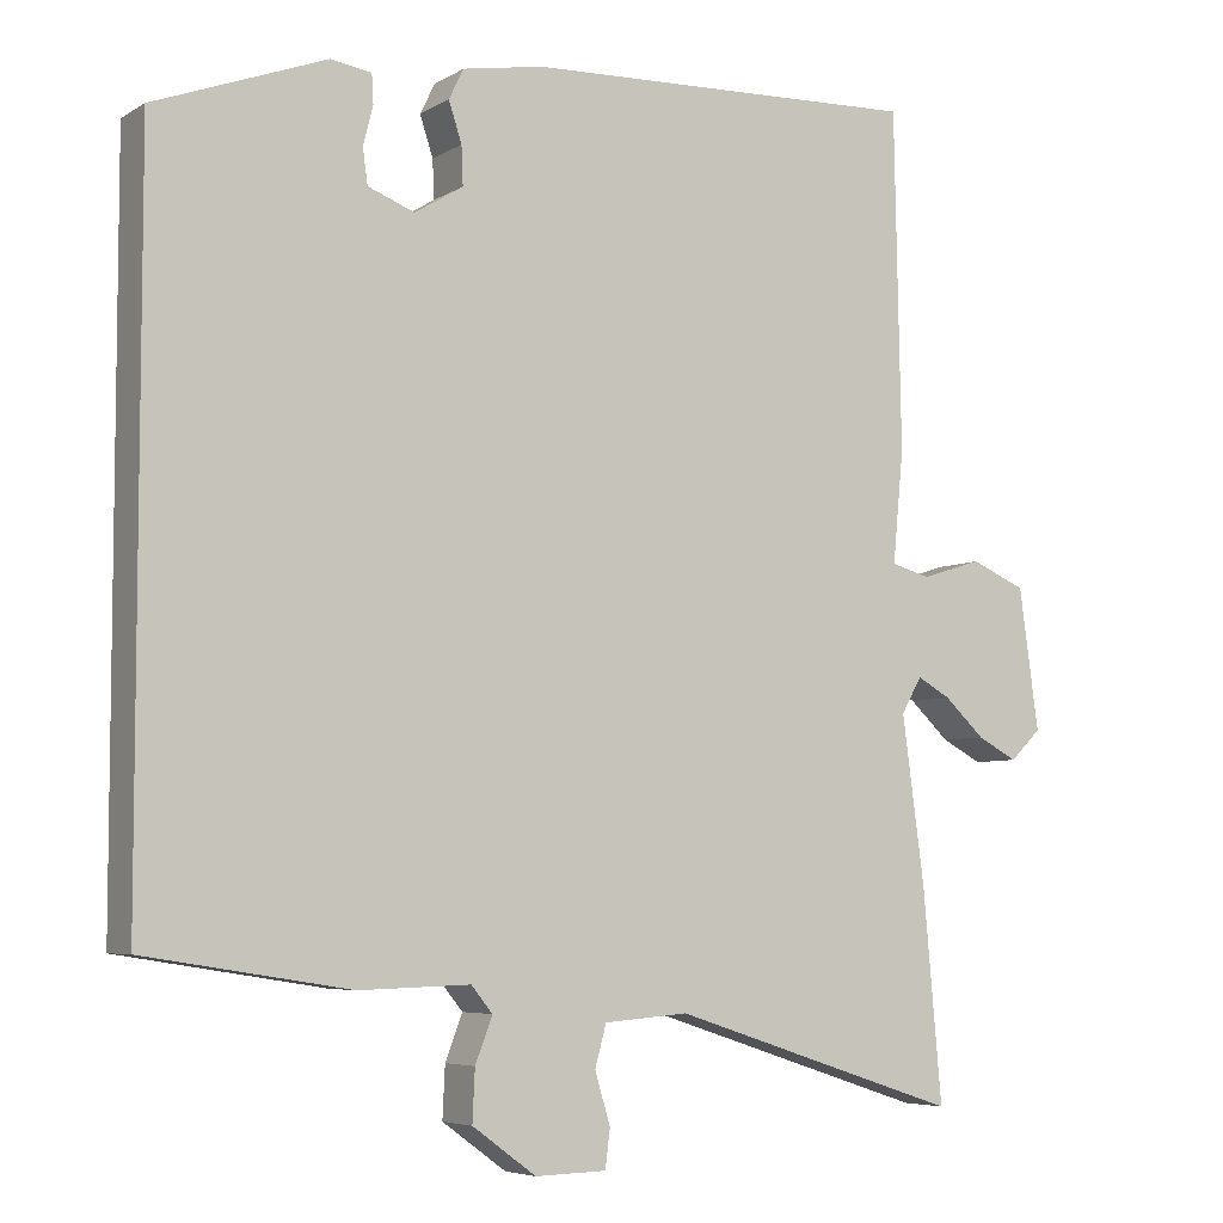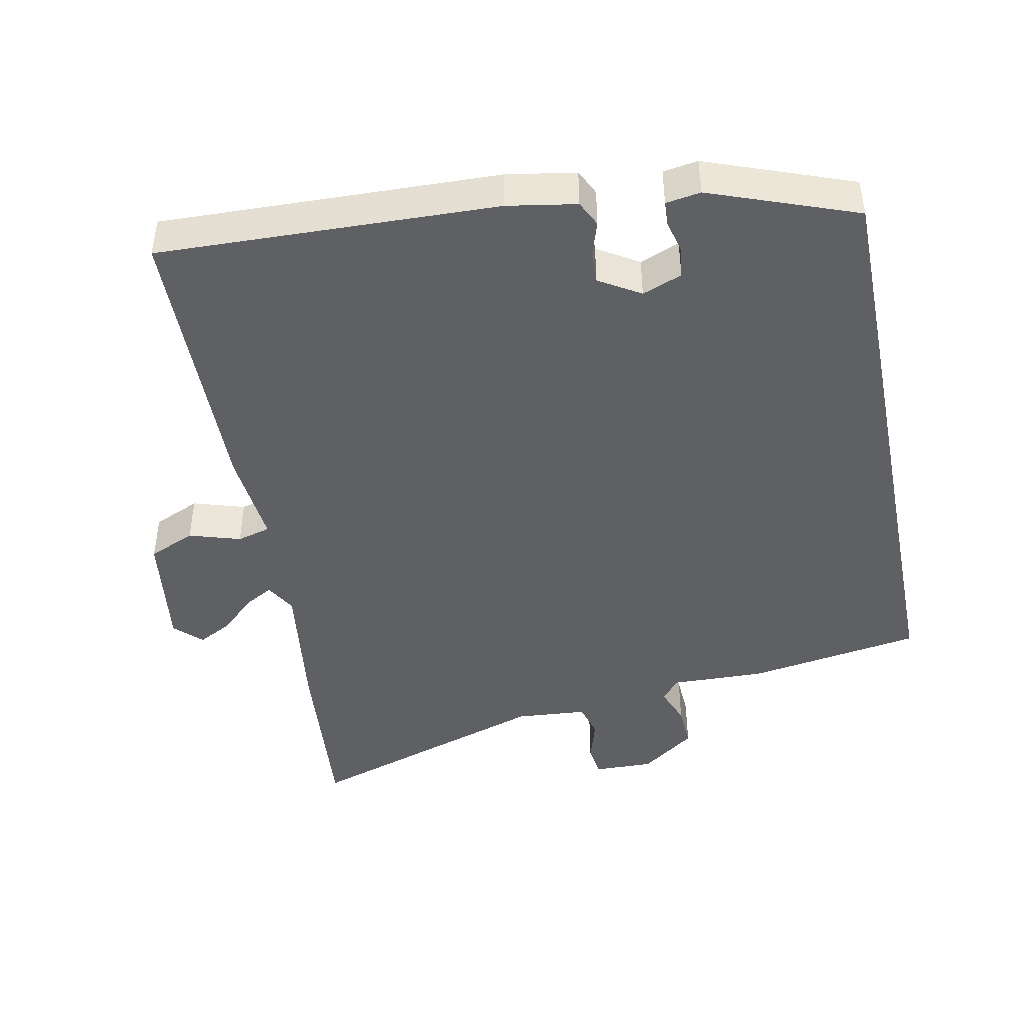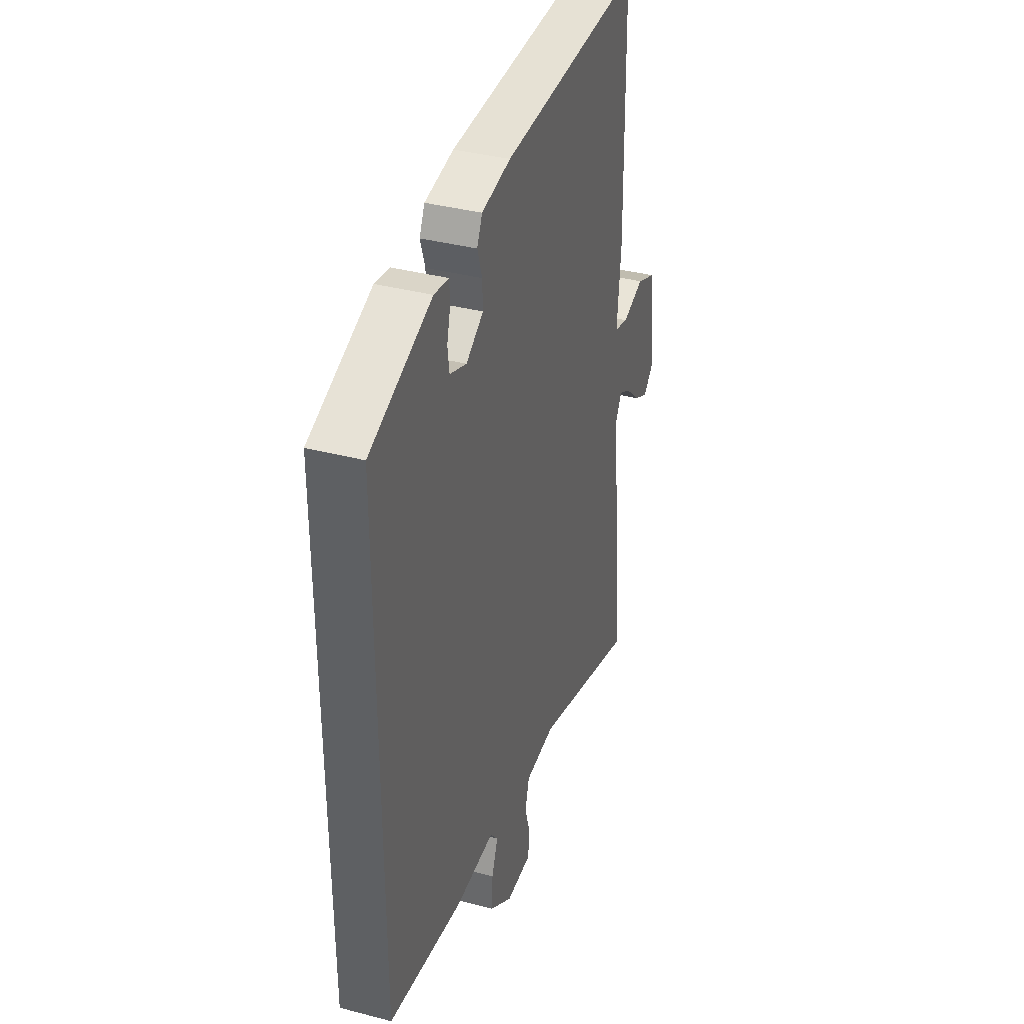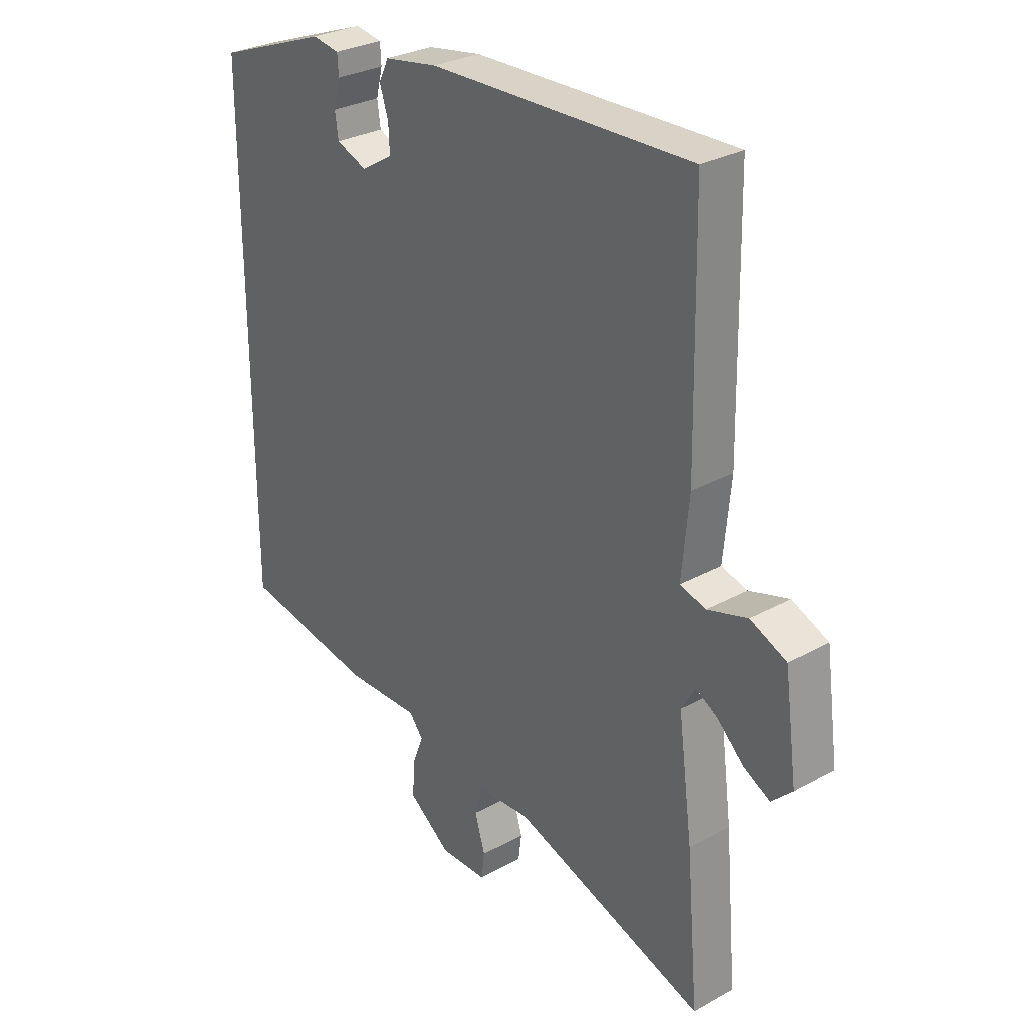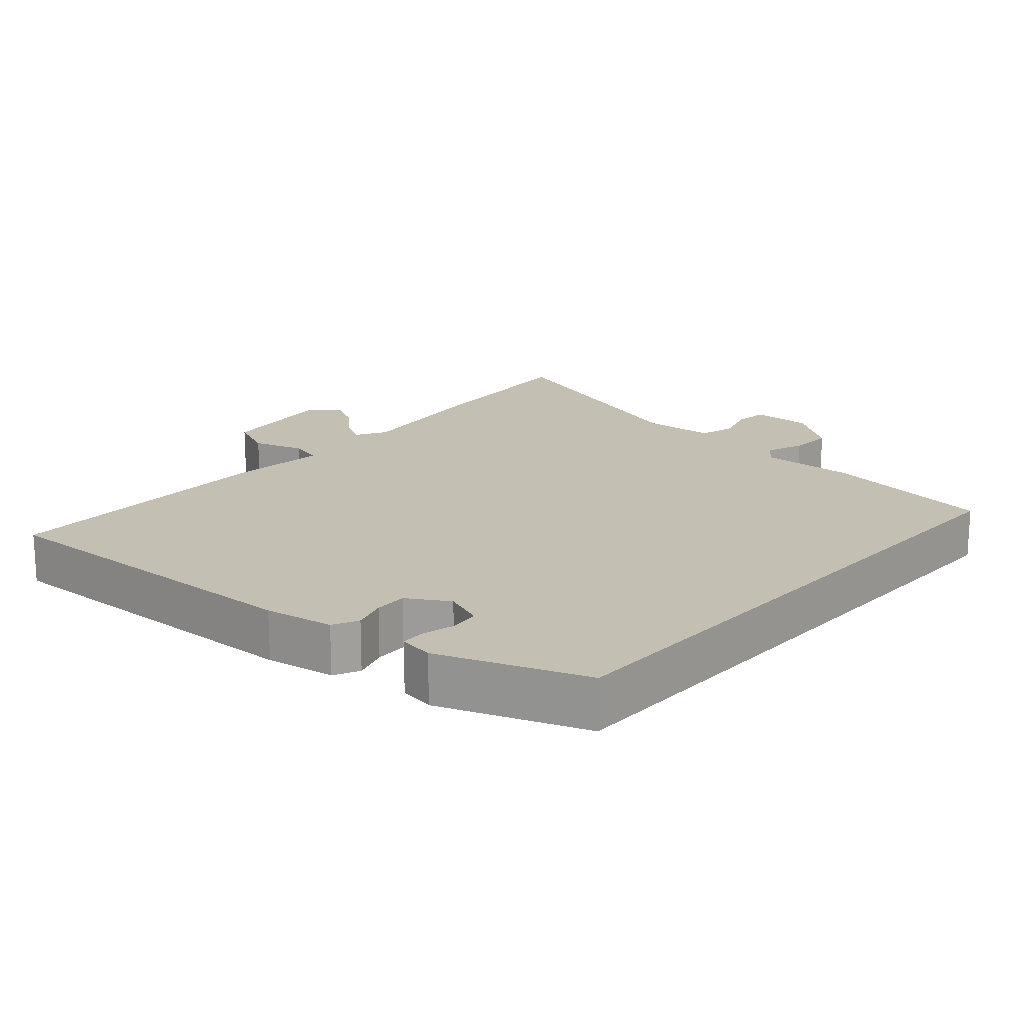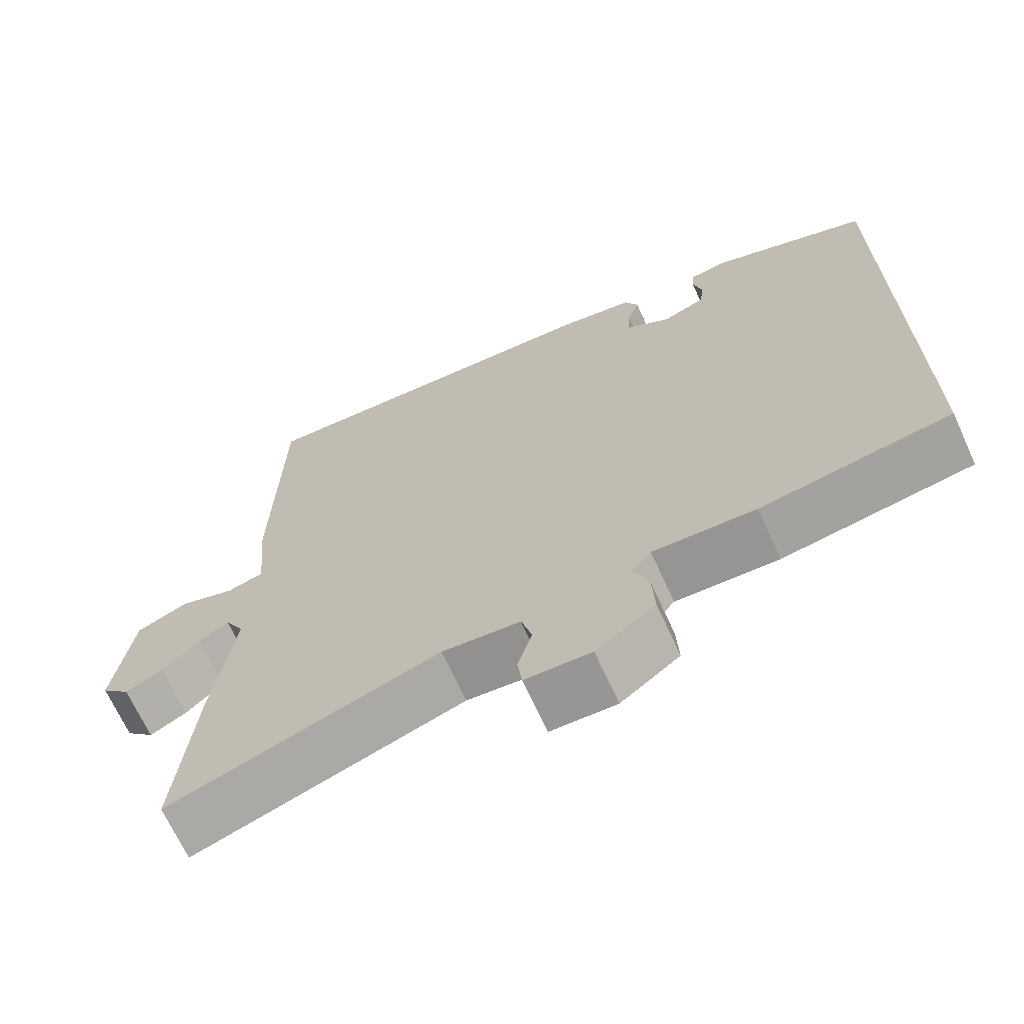
<metadata>
{"format":"obj","ext":"obj","renderer":"f3d","projection":"perspective","resolution":1024,"background":"white","views":[{"elev":-5.6,"azim":149.5,"up":"+Z"},{"elev":-44.6,"azim":11.4,"up":"+Y"},{"elev":37.4,"azim":108.6,"up":"+Z"},{"elev":29.5,"azim":-129.1,"up":"+Z"},{"elev":17.9,"azim":41.6,"up":"+Y"},{"elev":-68.5,"azim":24.5,"up":"+Z"}]}
</metadata>
<code>
v -0.457 0.07 0.546
v 0.029 0.07 0.53
v 0.128 0.07 0.513
v 0.146 0.07 0.476
v 0.13 0.07 0.427
v 0.128 0.07 0.38
v 0.187 0.07 0.344
v 0.244 0.07 0.366
v 0.25 0.07 0.409
v 0.238 0.07 0.457
v 0.24 0.07 0.492
v 0.29 0.07 0.5
v 0.5 0.07 0.422
v 0.5 0.07 -0.456
v 0.249 0.07 -0.496
v 0.113 0.07 -0.492
v 0.087 0.07 -0.524
v 0.108 0.07 -0.579
v 0.111 0.07 -0.642
v 0.033 0.07 -0.699
v -0.054 0.07 -0.697
v -0.06 0.07 -0.65
v -0.041 0.07 -0.587
v -0.055 0.07 -0.536
v -0.158 0.07 -0.528
v -0.513 0.07 -0.644
v -0.49 0.07 -0.384
v -0.463 0.07 -0.182
v -0.488 0.07 -0.138
v -0.529 0.07 -0.161
v -0.578 0.07 -0.207
v -0.627 0.07 -0.233
v -0.665 0.07 -0.196
v -0.641 0.07 -0.023
v -0.574 0.07 0.006
v -0.5 0.07 -0.017
v -0.452 0.07 -0.004
v -0.465 0.07 0.133
v -0.457 0 0.546
v 0.029 0 0.53
v 0.128 0 0.513
v 0.146 0 0.476
v 0.13 0 0.427
v 0.128 0 0.38
v 0.187 0 0.344
v 0.244 0 0.366
v 0.25 0 0.409
v 0.238 0 0.457
v 0.24 0 0.492
v 0.29 0 0.5
v 0.5 0 0.422
v 0.5 0 -0.456
v 0.249 0 -0.496
v 0.113 0 -0.492
v 0.087 0 -0.524
v 0.108 0 -0.579
v 0.111 0 -0.642
v 0.033 0 -0.699
v -0.054 0 -0.697
v -0.06 0 -0.65
v -0.041 0 -0.587
v -0.055 0 -0.536
v -0.158 0 -0.528
v -0.513 0 -0.644
v -0.49 0 -0.384
v -0.463 0 -0.182
v -0.488 0 -0.138
v -0.529 0 -0.161
v -0.578 0 -0.207
v -0.627 0 -0.233
v -0.665 0 -0.196
v -0.641 0 -0.023
v -0.574 0 0.006
v -0.5 0 -0.017
v -0.452 0 -0.004
v -0.465 0 0.133
f 3 4 5
f 2 3 5
f 1 2 5
f 38 1 5
f 37 38 5
f 34 35 36
f 33 34 36
f 32 33 36
f 31 32 36
f 30 31 36
f 29 30 36 37
f 37 5 6
f 29 37 6
f 28 29 6
f 28 6 7
f 27 28 7
f 26 27 7
f 25 26 7
f 21 22 23
f 20 21 23
f 19 20 23
f 18 19 23
f 17 18 23
f 16 17 23 24
f 14 15 16
f 13 14 16
f 12 13 16
f 9 10 11 12
f 8 9 12
f 8 12 16 24
f 7 8 24 25
f 43 42 41
f 43 41 40
f 43 40 39
f 43 39 76
f 43 76 75
f 74 73 72
f 74 72 71
f 74 71 70
f 74 70 69
f 74 69 68
f 75 74 68 67
f 44 43 75
f 44 75 67
f 44 67 66
f 45 44 66
f 45 66 65
f 45 65 64
f 45 64 63
f 61 60 59
f 61 59 58
f 61 58 57
f 61 57 56
f 61 56 55
f 62 61 55 54
f 54 53 52
f 54 52 51
f 54 51 50
f 50 49 48 47
f 50 47 46
f 62 54 50 46
f 63 62 46 45
f 1 39 40 2
f 2 40 41 3
f 3 41 42 4
f 4 42 43 5
f 5 43 44 6
f 6 44 45 7
f 7 45 46 8
f 8 46 47 9
f 9 47 48 10
f 10 48 49 11
f 11 49 50 12
f 12 50 51 13
f 13 51 52 14
f 14 52 53 15
f 15 53 54 16
f 16 54 55 17
f 17 55 56 18
f 18 56 57 19
f 19 57 58 20
f 20 58 59 21
f 21 59 60 22
f 22 60 61 23
f 23 61 62 24
f 24 62 63 25
f 25 63 64 26
f 26 64 65 27
f 27 65 66 28
f 28 66 67 29
f 29 67 68 30
f 30 68 69 31
f 31 69 70 32
f 32 70 71 33
f 33 71 72 34
f 34 72 73 35
f 35 73 74 36
f 36 74 75 37
f 37 75 76 38
f 38 76 39 1

</code>
